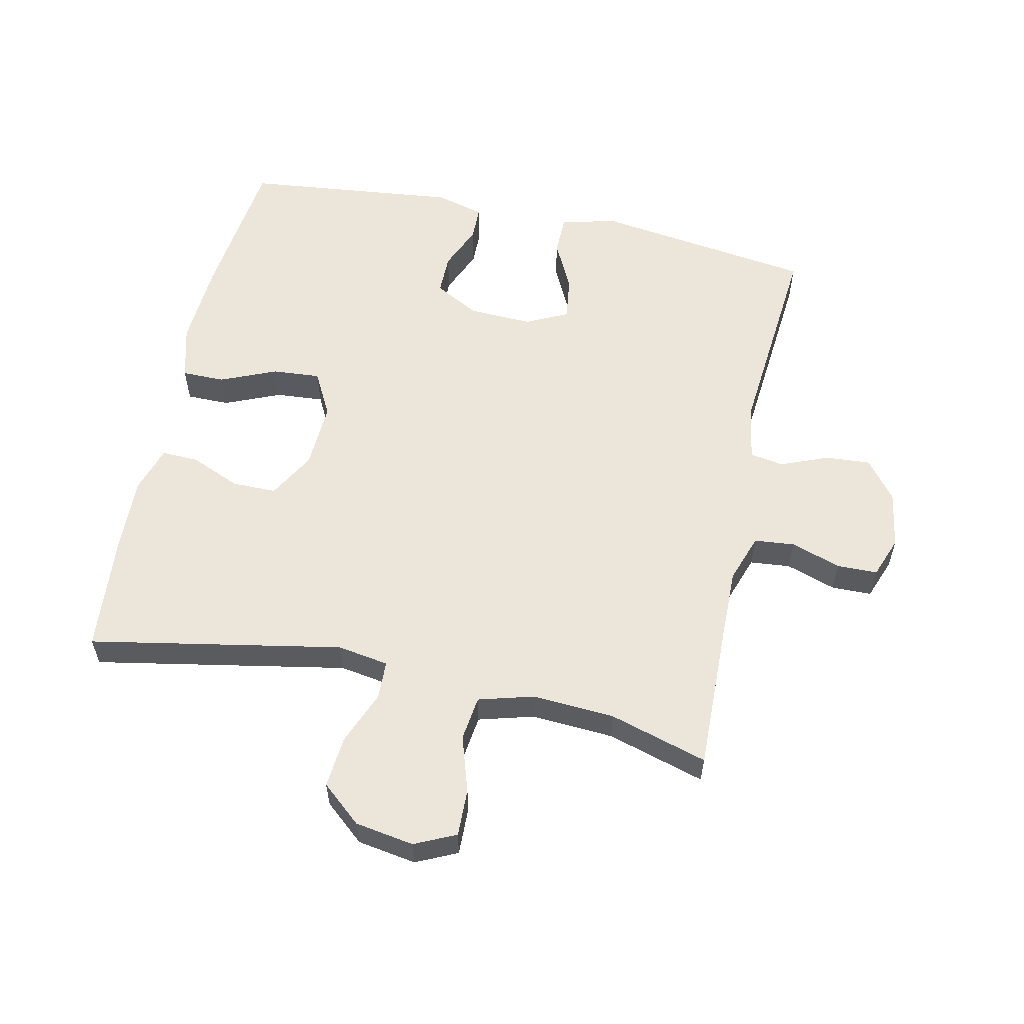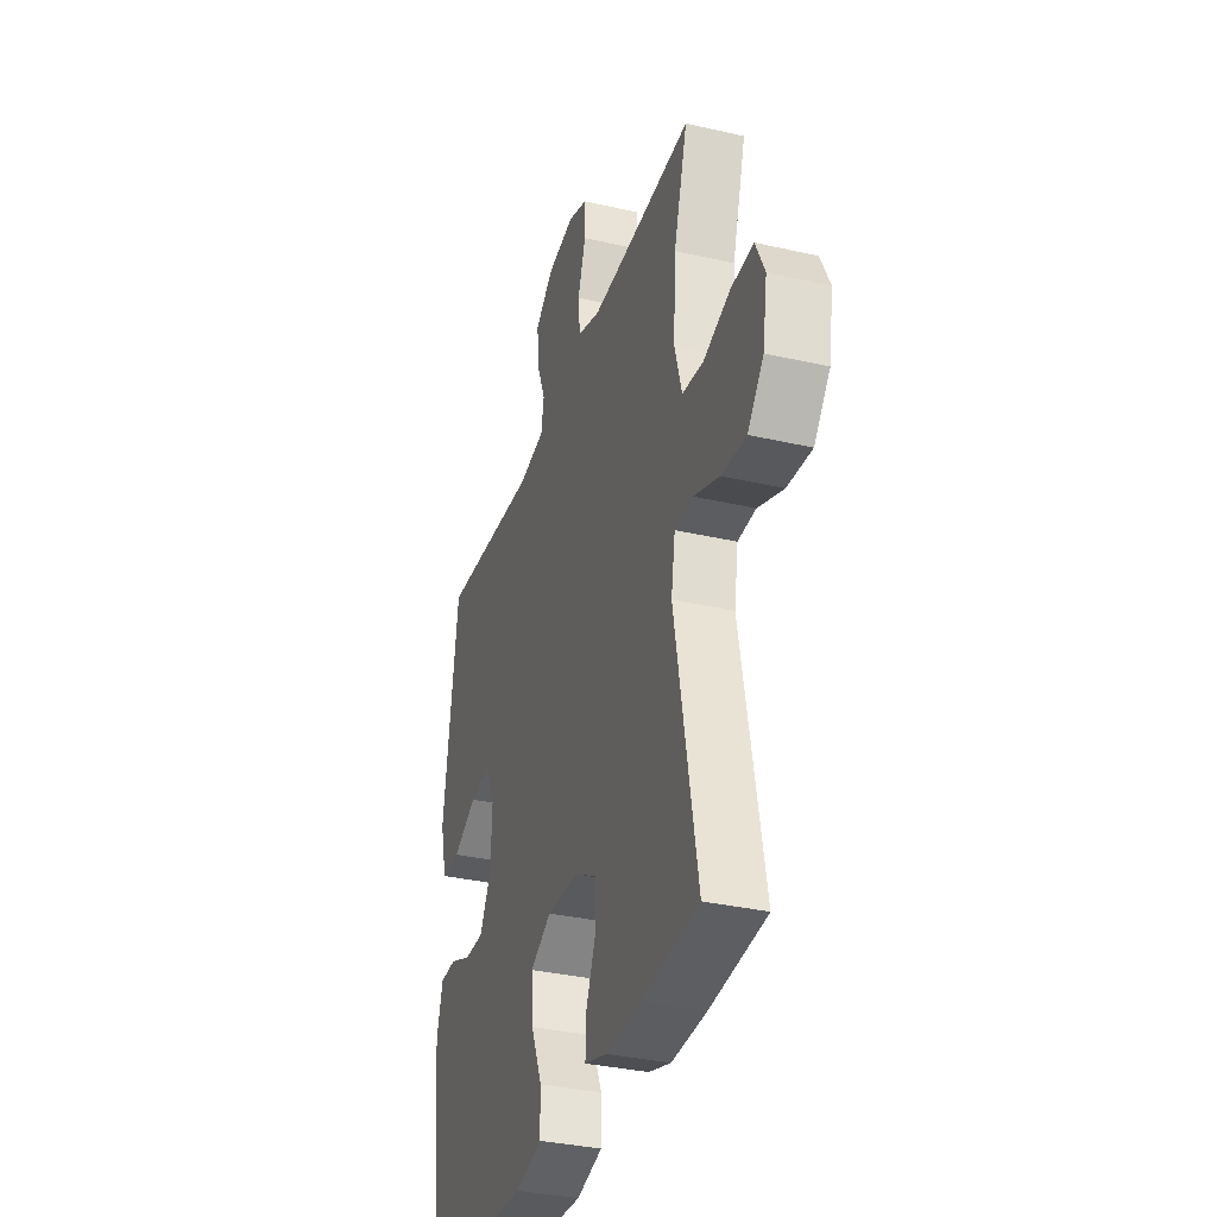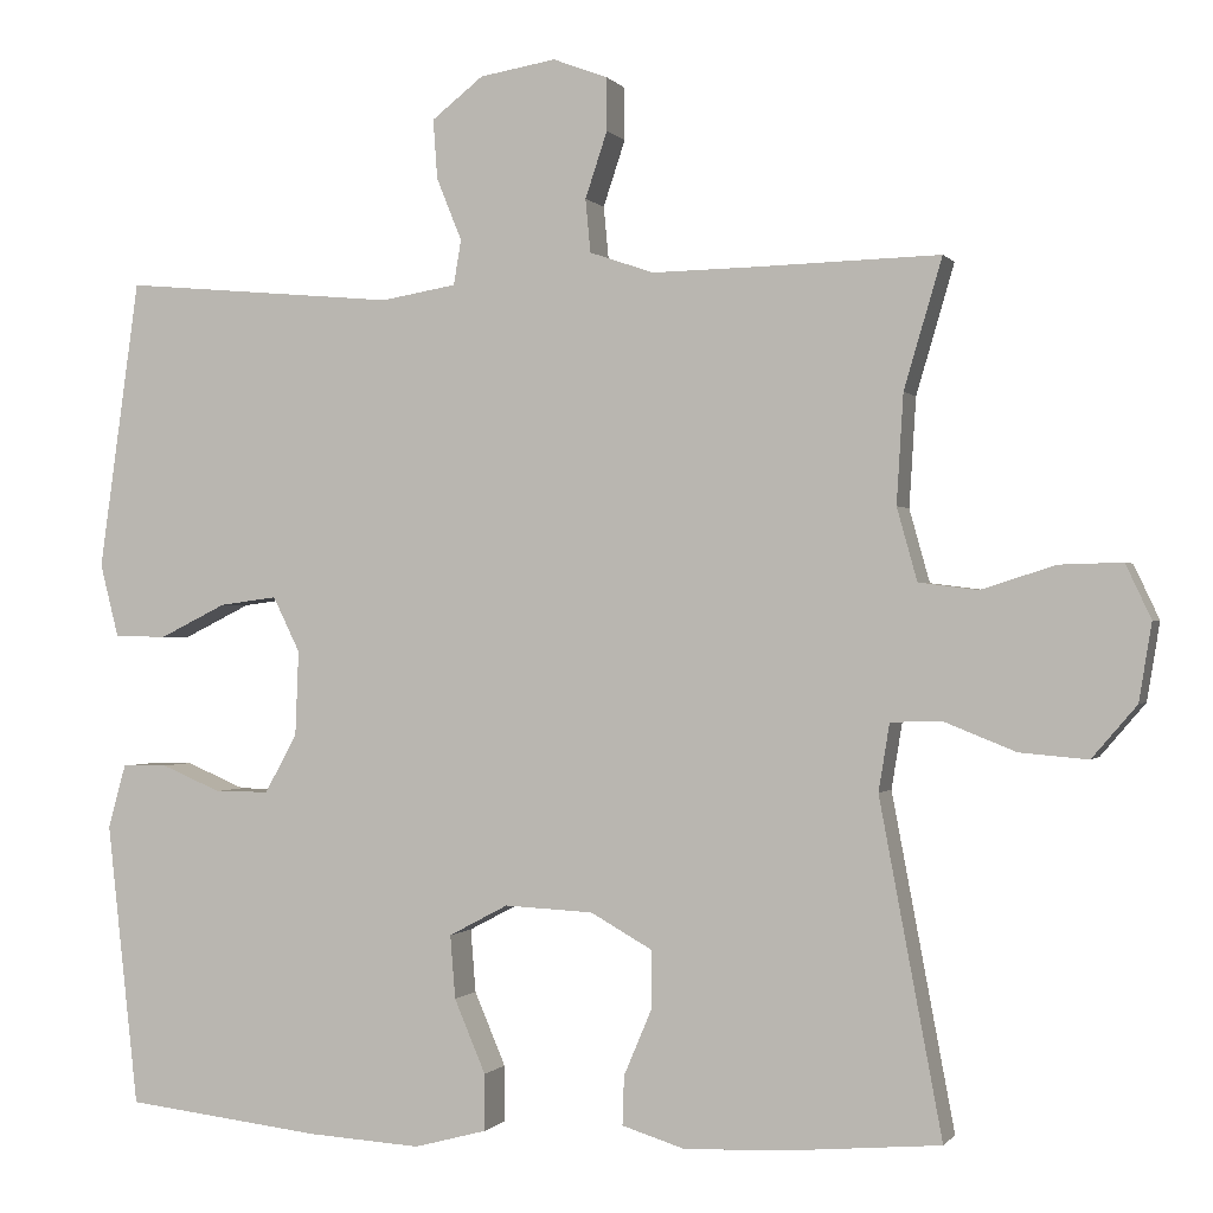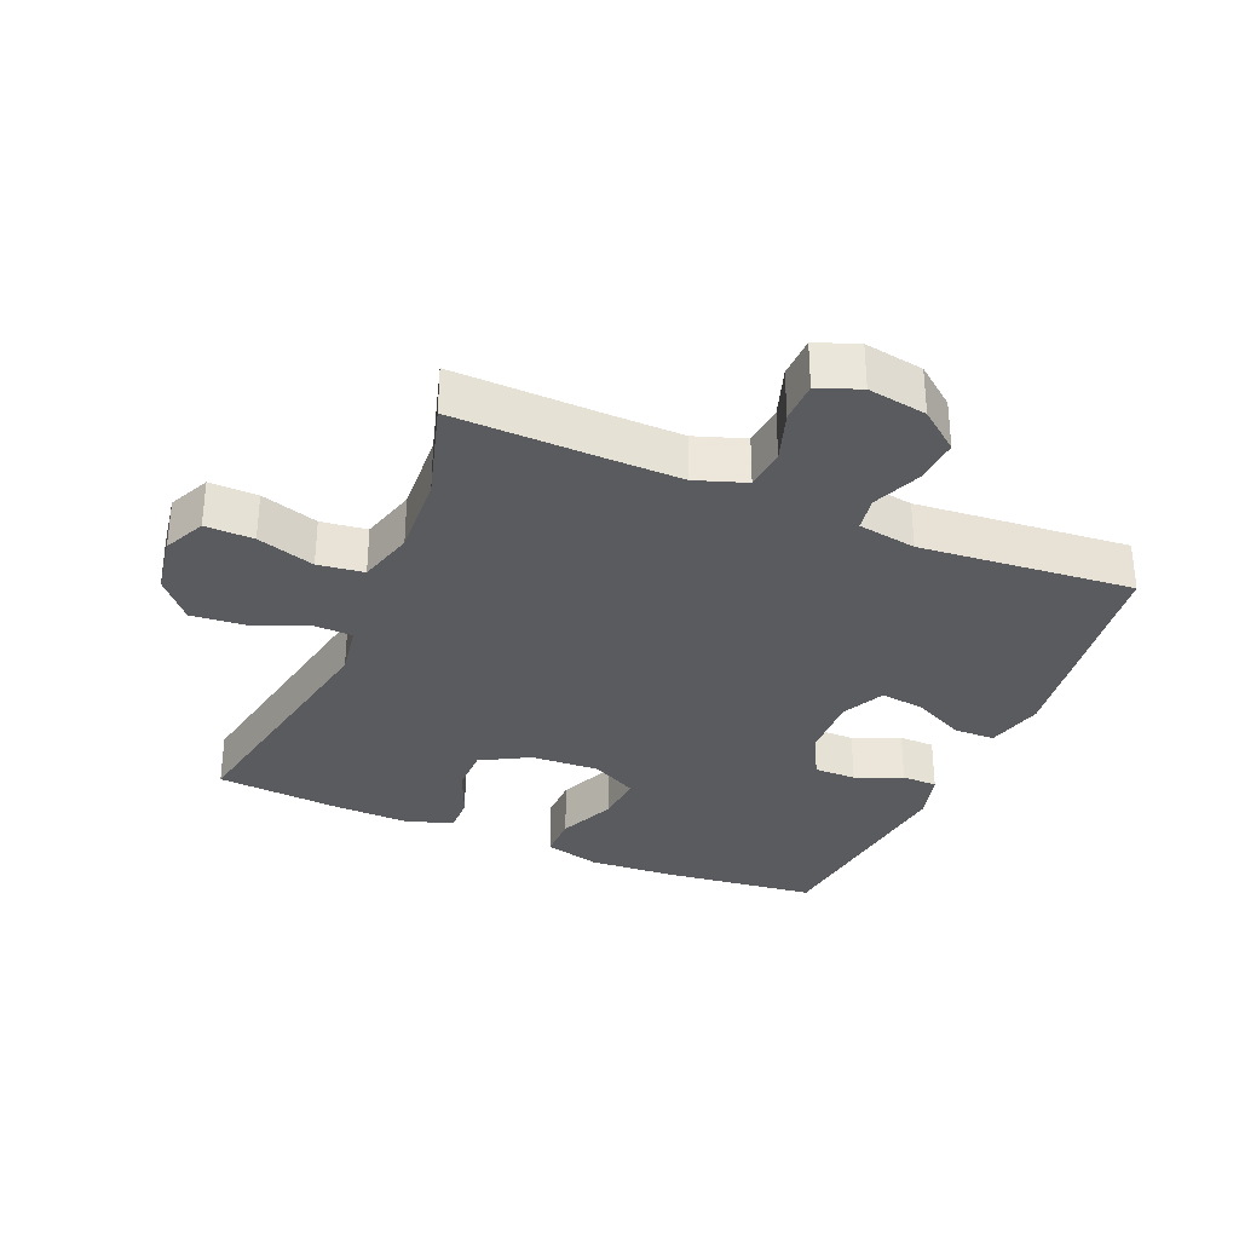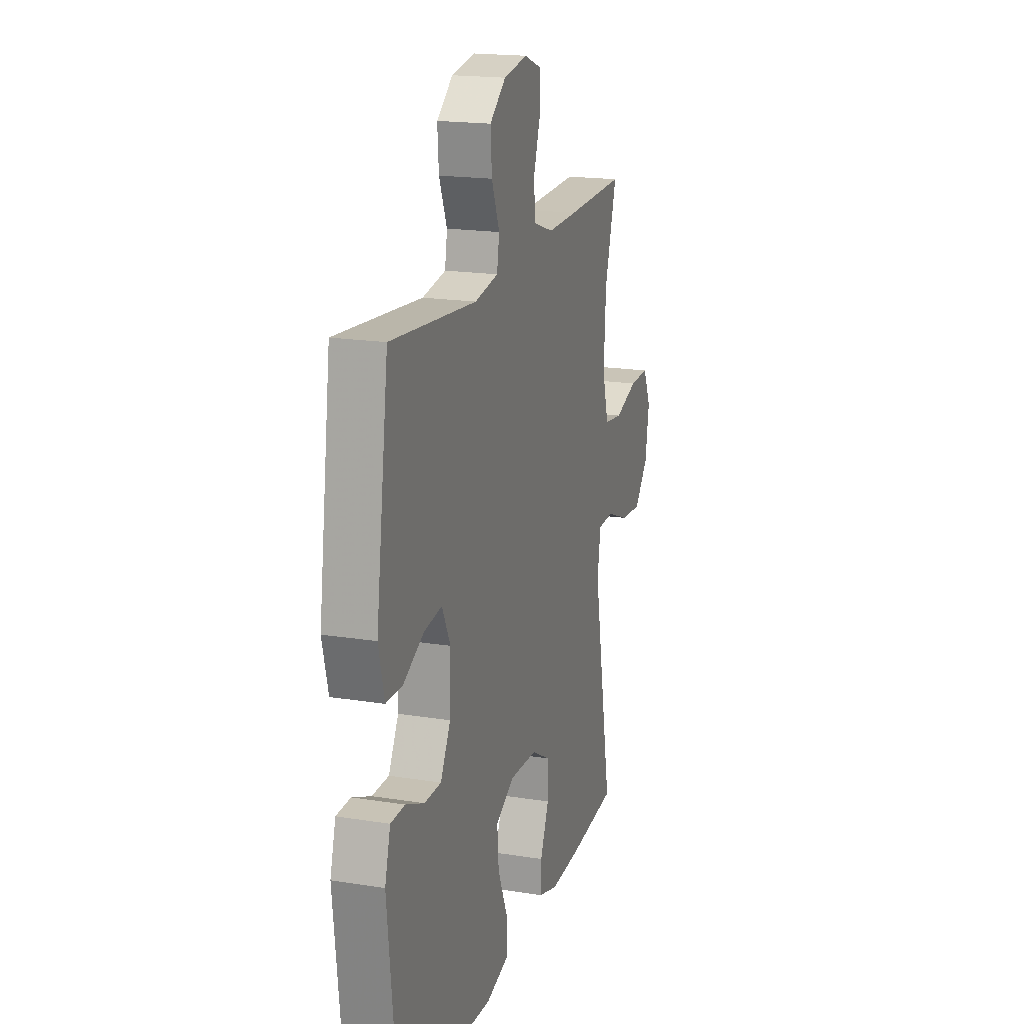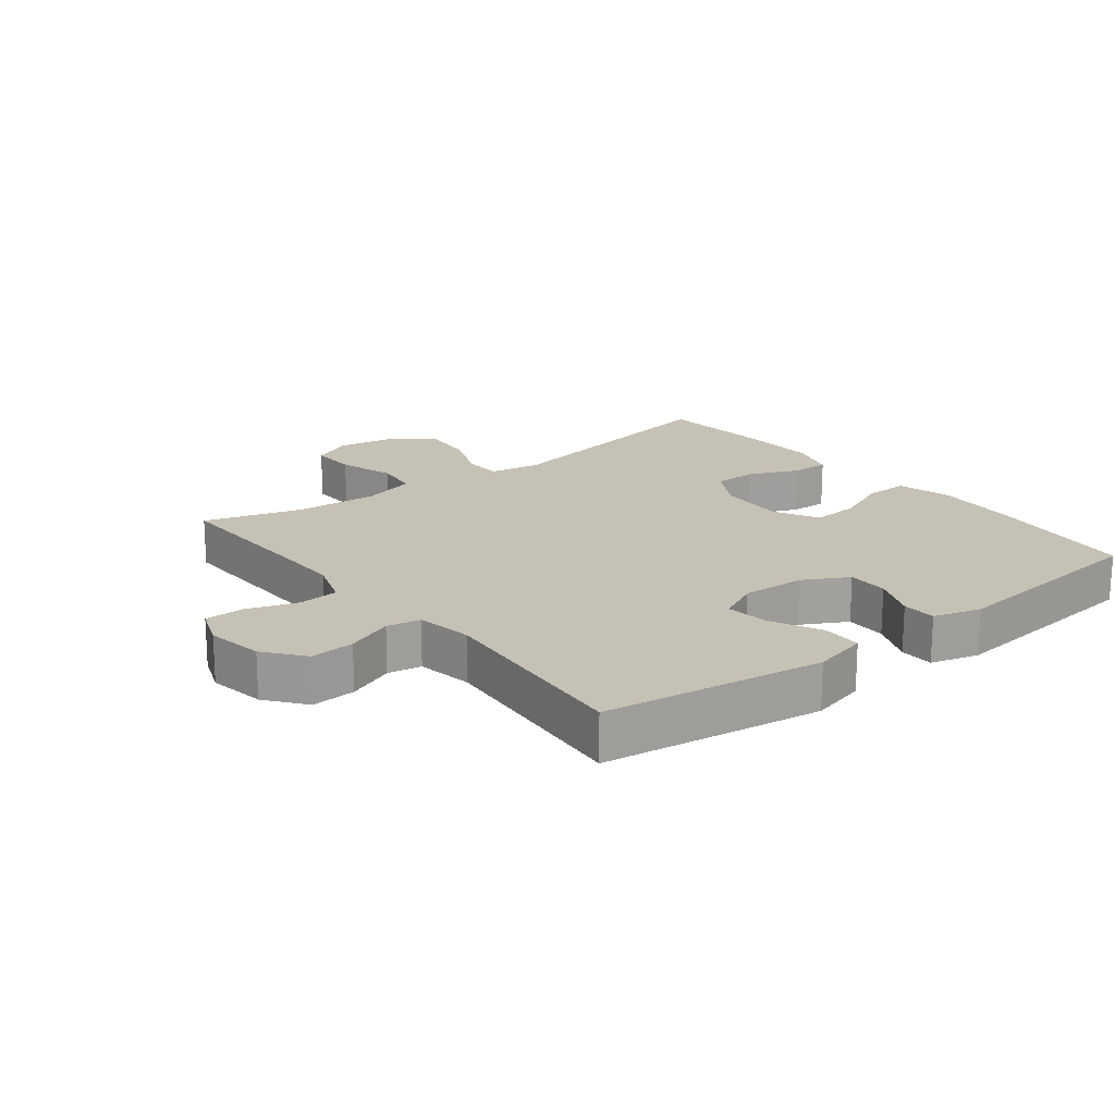
<metadata>
{"format":"obj","ext":"obj","renderer":"f3d","projection":"perspective","resolution":1024,"background":"white","views":[{"elev":57.4,"azim":-77.8,"up":"+Y"},{"elev":-34.1,"azim":-107.3,"up":"+Z"},{"elev":-0.3,"azim":-162.4,"up":"+Z"},{"elev":-32.6,"azim":-22.9,"up":"+Y"},{"elev":18.5,"azim":107.1,"up":"+Z"},{"elev":18.7,"azim":52.1,"up":"+Y"}]}
</metadata>
<code>
v -0.5 0.07 -0.5
v -0.426 0.07 -0.106
v -0.439 0.07 -0.026
v -0.499 0.07 -0.024
v -0.584 0.07 -0.058
v -0.665 0.07 -0.065
v -0.718 0.07 -0.003
v -0.733 0.07 0.089
v -0.703 0.07 0.153
v -0.629 0.07 0.151
v -0.541 0.07 0.123
v -0.471 0.07 0.132
v -0.447 0.07 0.218
v -0.455 0.07 0.347
v -0.5 0.07 0.5
v -0.275 0.07 0.494
v -0.16 0.07 0.492
v -0.084 0.07 0.518
v -0.078 0.07 0.581
v -0.104 0.07 0.659
v -0.103 0.07 0.722
v -0.039 0.07 0.746
v 0.051 0.07 0.731
v 0.112 0.07 0.683
v 0.107 0.07 0.613
v 0.077 0.07 0.539
v 0.086 0.07 0.486
v 0.175 0.07 0.471
v 0.5 0.07 0.5
v 0.548 0.07 0.157
v 0.526 0.07 0.07
v 0.464 0.07 0.069
v 0.385 0.07 0.108
v 0.317 0.07 0.117
v 0.285 0.07 0.052
v 0.289 0.07 -0.048
v 0.327 0.07 -0.118
v 0.391 0.07 -0.118
v 0.462 0.07 -0.088
v 0.516 0.07 -0.089
v 0.537 0.07 -0.164
v 0.5 0.07 -0.5
v 0.266 0.07 -0.527
v 0.133 0.07 -0.535
v 0.047 0.07 -0.512
v 0.047 0.07 -0.445
v 0.084 0.07 -0.358
v 0.09 0.07 -0.283
v 0.02 0.07 -0.246
v -0.085 0.07 -0.251
v -0.158 0.07 -0.292
v -0.158 0.07 -0.361
v -0.125 0.07 -0.439
v -0.123 0.07 -0.497
v -0.197 0.07 -0.52
v -0.313 0.07 -0.516
v -0.5 0 -0.5
v -0.426 0 -0.106
v -0.439 0 -0.026
v -0.499 0 -0.024
v -0.584 0 -0.058
v -0.665 0 -0.065
v -0.718 0 -0.003
v -0.733 0 0.089
v -0.703 0 0.153
v -0.629 0 0.151
v -0.541 0 0.123
v -0.471 0 0.132
v -0.447 0 0.218
v -0.455 0 0.347
v -0.5 0 0.5
v -0.275 0 0.494
v -0.16 0 0.492
v -0.084 0 0.518
v -0.078 0 0.581
v -0.104 0 0.659
v -0.103 0 0.722
v -0.039 0 0.746
v 0.051 0 0.731
v 0.112 0 0.683
v 0.107 0 0.613
v 0.077 0 0.539
v 0.086 0 0.486
v 0.175 0 0.471
v 0.5 0 0.5
v 0.548 0 0.157
v 0.526 0 0.07
v 0.464 0 0.069
v 0.385 0 0.108
v 0.317 0 0.117
v 0.285 0 0.052
v 0.289 0 -0.048
v 0.327 0 -0.118
v 0.391 0 -0.118
v 0.462 0 -0.088
v 0.516 0 -0.089
v 0.537 0 -0.164
v 0.5 0 -0.5
v 0.266 0 -0.527
v 0.133 0 -0.535
v 0.047 0 -0.512
v 0.047 0 -0.445
v 0.084 0 -0.358
v 0.09 0 -0.283
v 0.02 0 -0.246
v -0.085 0 -0.251
v -0.158 0 -0.292
v -0.158 0 -0.361
v -0.125 0 -0.439
v -0.123 0 -0.497
v -0.197 0 -0.52
v -0.313 0 -0.516
f 56 1 2
f 55 56 2
f 54 55 2
f 53 54 2
f 52 53 2
f 51 52 2 3
f 50 51 3
f 49 50 3
f 45 46 47
f 44 45 47
f 43 44 47
f 42 43 47
f 41 42 47
f 40 41 47
f 39 40 47
f 38 39 47
f 37 38 47 48
f 36 37 48 49
f 31 32 33
f 30 31 33
f 29 30 33
f 28 29 33
f 27 28 33 34
f 24 25 26
f 23 24 26
f 22 23 26
f 21 22 26
f 20 21 26
f 19 20 26
f 18 19 26 27
f 27 34 35
f 18 27 35
f 17 18 35
f 14 15 16
f 35 36 49
f 17 35 49
f 16 17 49
f 14 16 49
f 13 14 49
f 9 10 11
f 8 9 11
f 7 8 11
f 6 7 11
f 5 6 11
f 4 5 11
f 12 13 49 3
f 3 4 11 12
f 58 57 112
f 58 112 111
f 58 111 110
f 58 110 109
f 58 109 108
f 59 58 108 107
f 59 107 106
f 59 106 105
f 103 102 101
f 103 101 100
f 103 100 99
f 103 99 98
f 103 98 97
f 103 97 96
f 103 96 95
f 103 95 94
f 104 103 94 93
f 105 104 93 92
f 89 88 87
f 89 87 86
f 89 86 85
f 89 85 84
f 90 89 84 83
f 82 81 80
f 82 80 79
f 82 79 78
f 82 78 77
f 82 77 76
f 82 76 75
f 83 82 75 74
f 91 90 83
f 91 83 74
f 91 74 73
f 72 71 70
f 105 92 91
f 105 91 73
f 105 73 72
f 105 72 70
f 105 70 69
f 67 66 65
f 67 65 64
f 67 64 63
f 67 63 62
f 67 62 61
f 67 61 60
f 59 105 69 68
f 68 67 60 59
f 1 57 58 2
f 2 58 59 3
f 3 59 60 4
f 4 60 61 5
f 5 61 62 6
f 6 62 63 7
f 7 63 64 8
f 8 64 65 9
f 9 65 66 10
f 10 66 67 11
f 11 67 68 12
f 12 68 69 13
f 13 69 70 14
f 14 70 71 15
f 15 71 72 16
f 16 72 73 17
f 17 73 74 18
f 18 74 75 19
f 19 75 76 20
f 20 76 77 21
f 21 77 78 22
f 22 78 79 23
f 23 79 80 24
f 24 80 81 25
f 25 81 82 26
f 26 82 83 27
f 27 83 84 28
f 28 84 85 29
f 29 85 86 30
f 30 86 87 31
f 31 87 88 32
f 32 88 89 33
f 33 89 90 34
f 34 90 91 35
f 35 91 92 36
f 36 92 93 37
f 37 93 94 38
f 38 94 95 39
f 39 95 96 40
f 40 96 97 41
f 41 97 98 42
f 42 98 99 43
f 43 99 100 44
f 44 100 101 45
f 45 101 102 46
f 46 102 103 47
f 47 103 104 48
f 48 104 105 49
f 49 105 106 50
f 50 106 107 51
f 51 107 108 52
f 52 108 109 53
f 53 109 110 54
f 54 110 111 55
f 55 111 112 56
f 56 112 57 1

</code>
